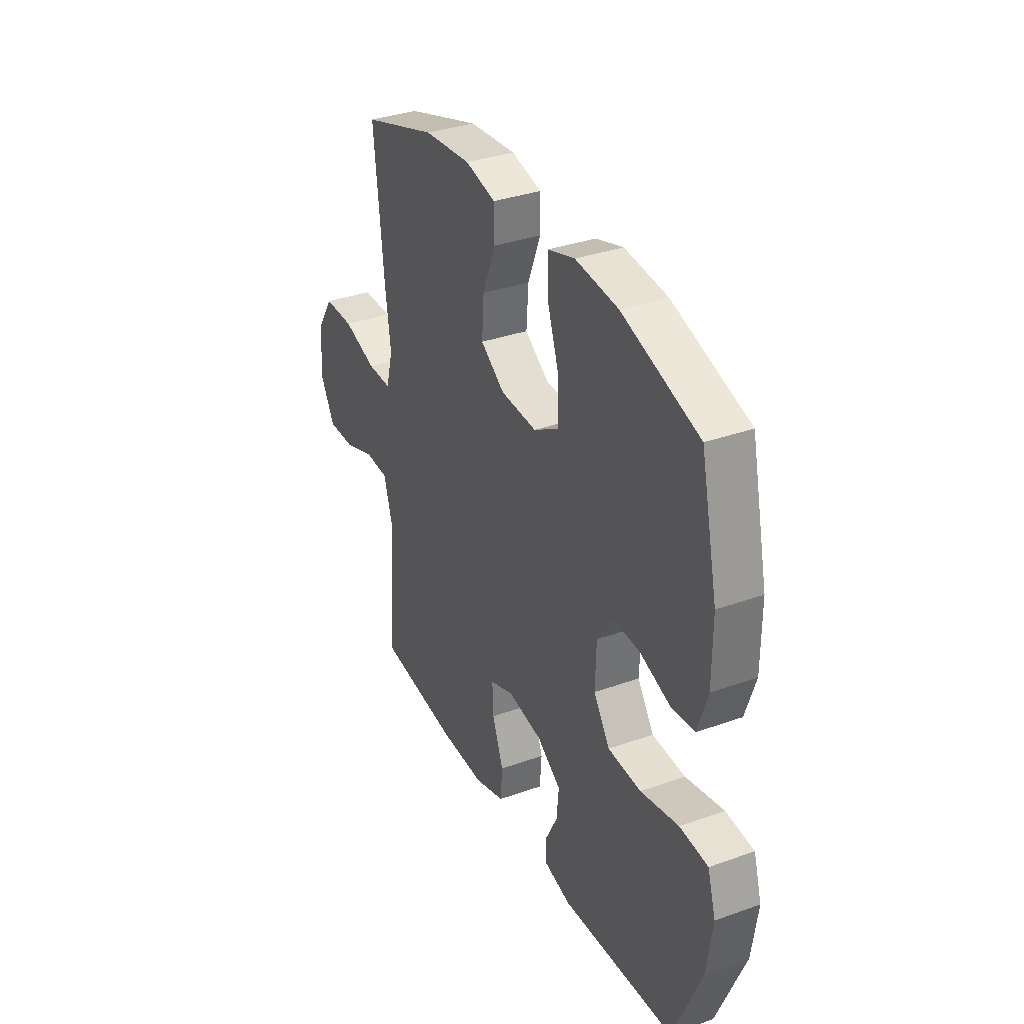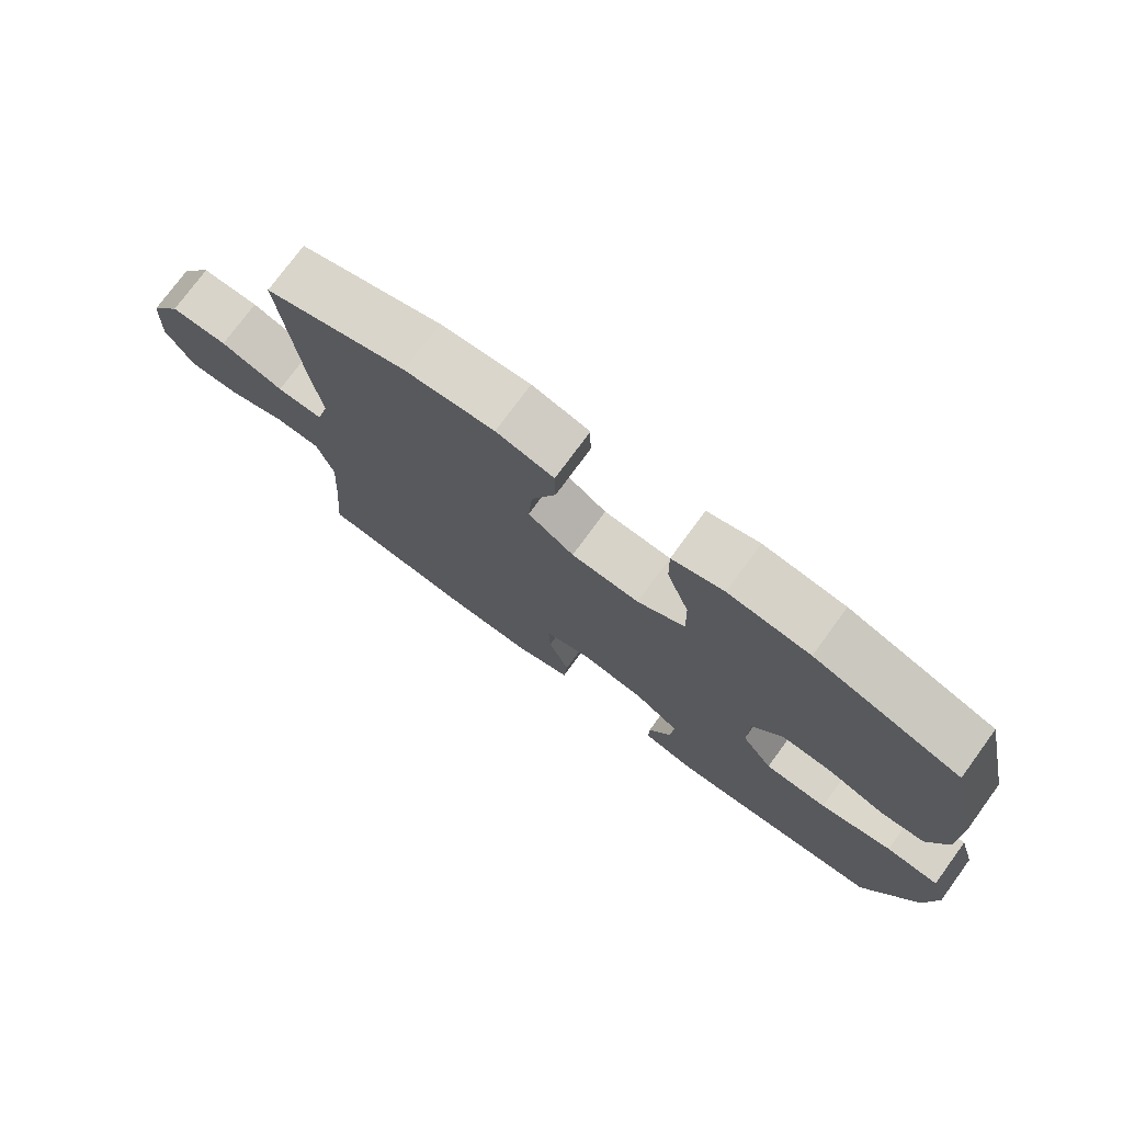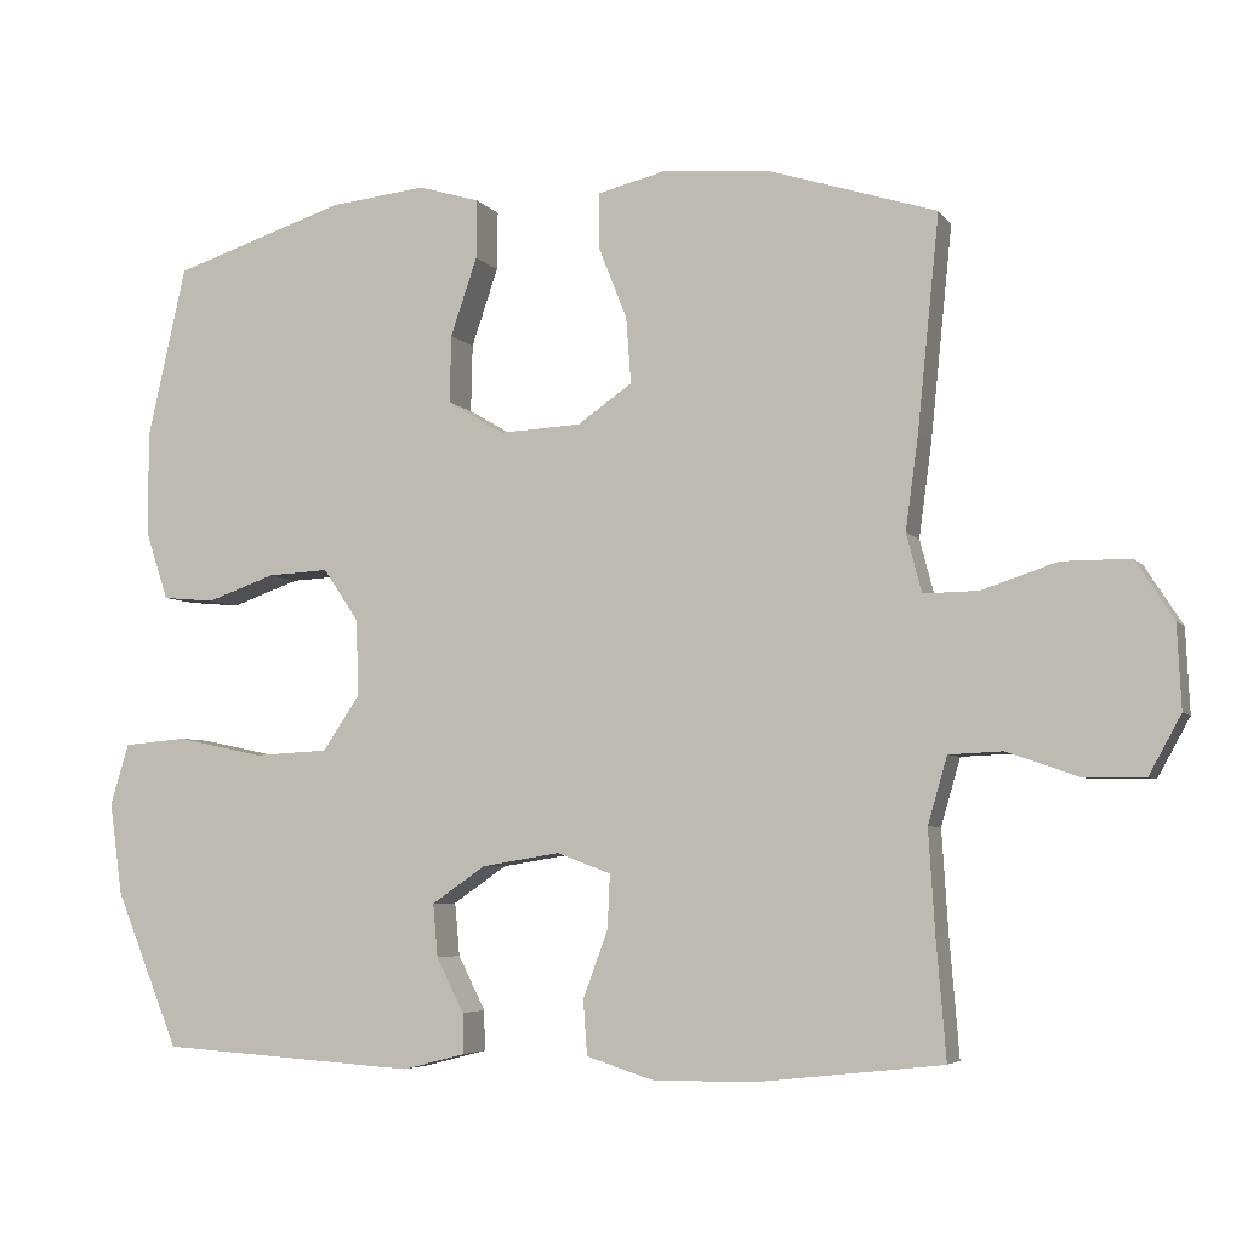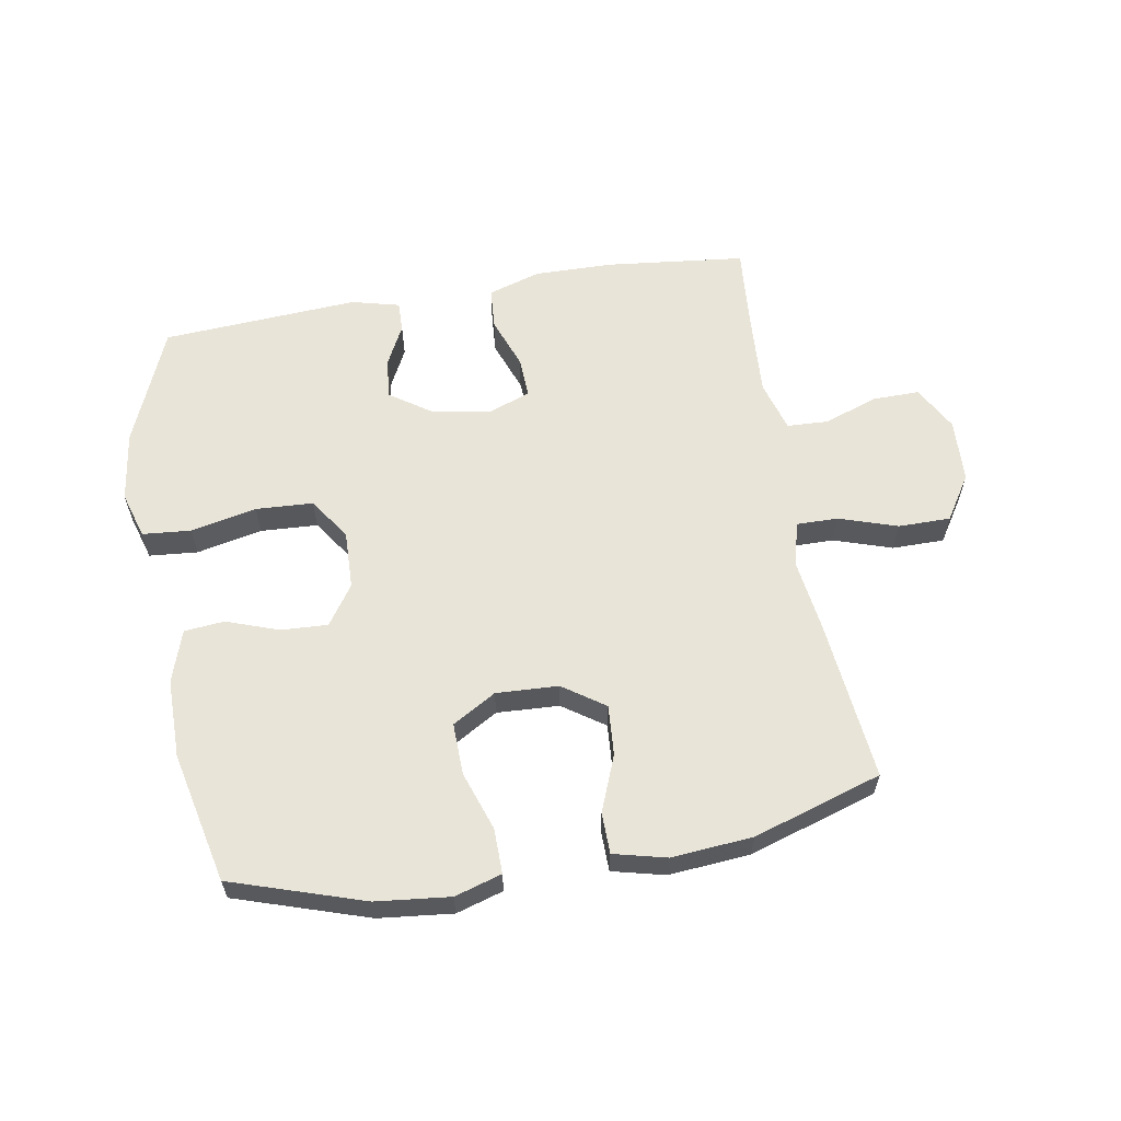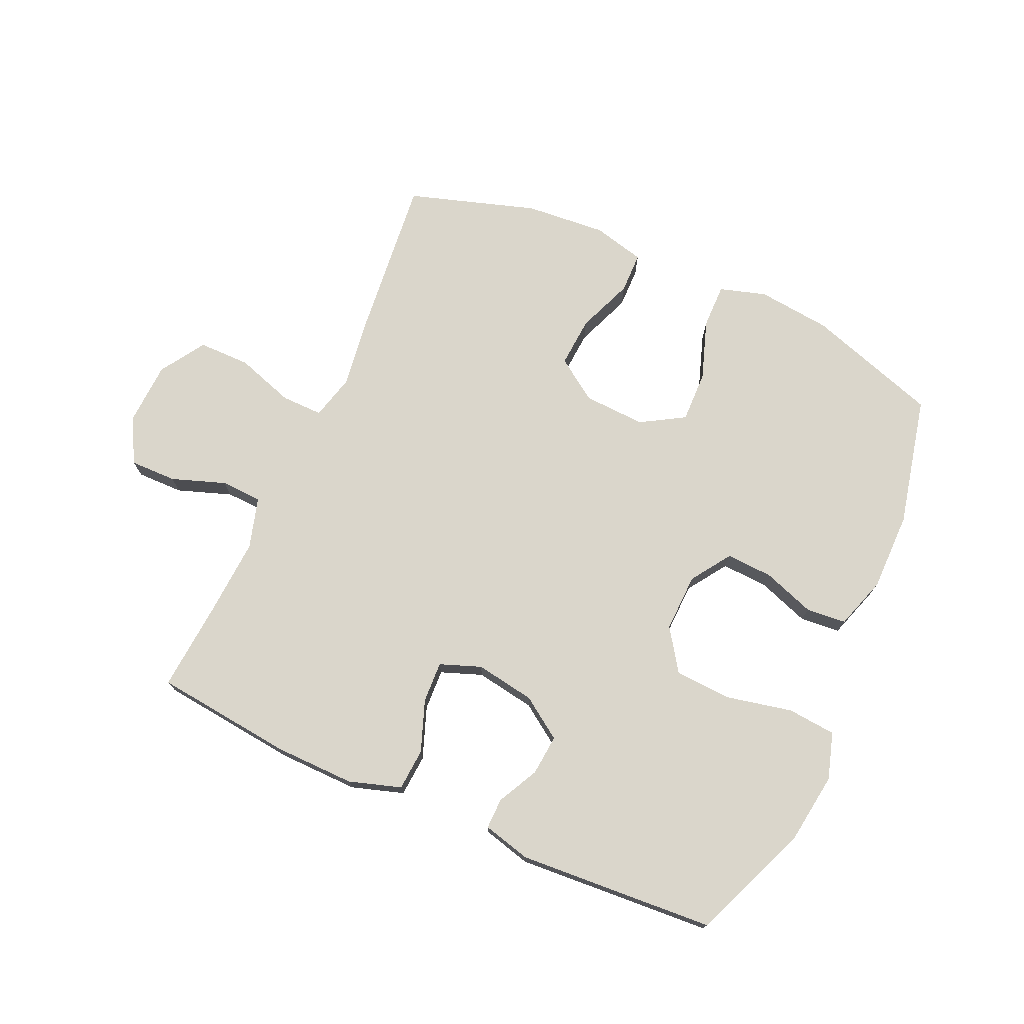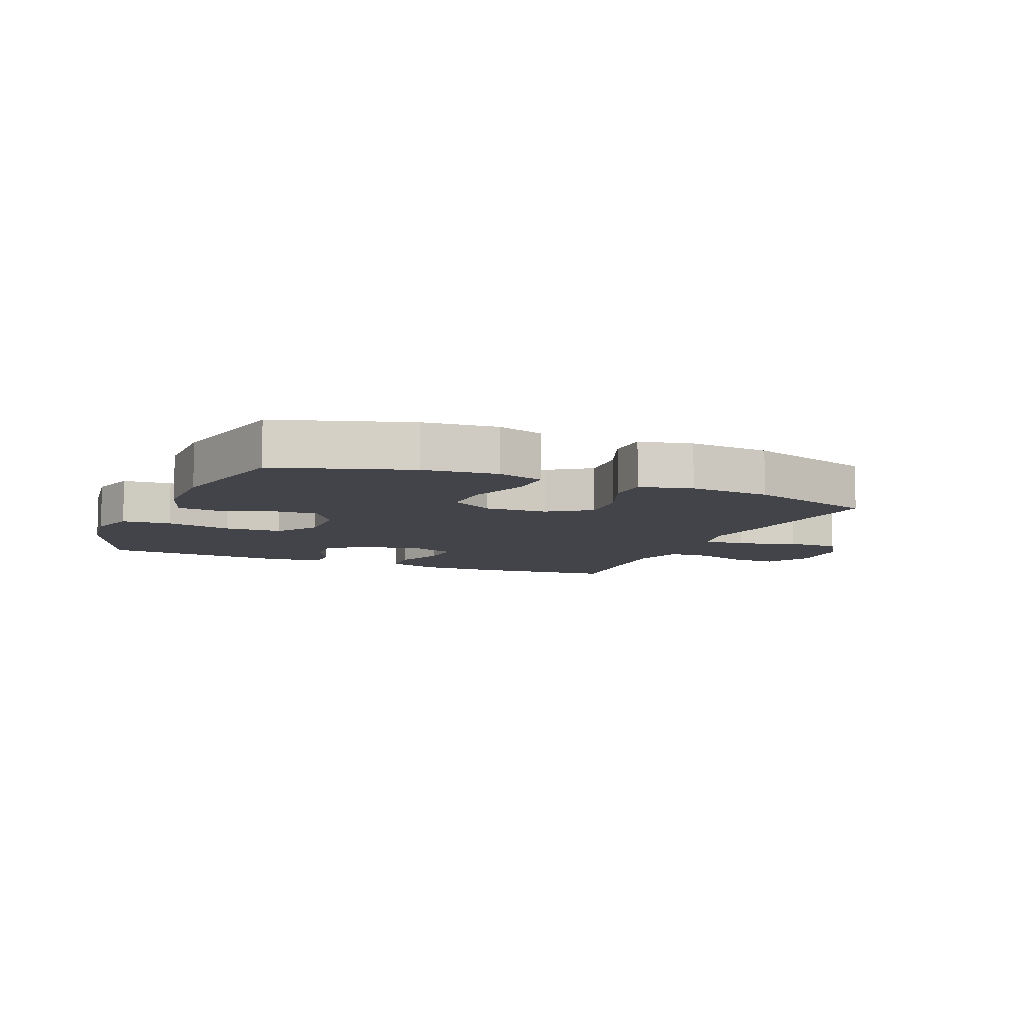
<metadata>
{"format":"obj","ext":"obj","renderer":"f3d","projection":"perspective","resolution":1024,"background":"white","views":[{"elev":34.3,"azim":-115.8,"up":"+Z"},{"elev":75.5,"azim":-143.8,"up":"+Z"},{"elev":-5.1,"azim":19.3,"up":"+Z"},{"elev":60.1,"azim":-9.8,"up":"+Y"},{"elev":73.8,"azim":-155.9,"up":"+Y"},{"elev":-8.5,"azim":-23.0,"up":"+Y"}]}
</metadata>
<code>
v 0.5 0.07 -0.5
v 0.274 0.07 -0.525
v 0.144 0.07 -0.527
v 0.059 0.07 -0.5
v 0.054 0.07 -0.432
v 0.085 0.07 -0.348
v 0.088 0.07 -0.281
v 0.021 0.07 -0.256
v -0.076 0.07 -0.272
v -0.143 0.07 -0.318
v -0.137 0.07 -0.384
v -0.103 0.07 -0.451
v -0.102 0.07 -0.501
v -0.18 0.07 -0.521
v -0.5 0.07 -0.5
v -0.579 0.07 -0.307
v -0.595 0.07 -0.192
v -0.572 0.07 -0.116
v -0.493 0.07 -0.109
v -0.386 0.07 -0.132
v -0.293 0.07 -0.127
v -0.247 0.07 -0.059
v -0.25 0.07 0.036
v -0.294 0.07 0.101
v -0.37 0.07 0.097
v -0.455 0.07 0.067
v -0.52 0.07 0.073
v -0.548 0.07 0.158
v -0.548 0.07 0.287
v -0.5 0.07 0.5
v -0.285 0.07 0.57
v -0.165 0.07 0.583
v -0.089 0.07 0.56
v -0.09 0.07 0.487
v -0.123 0.07 0.39
v -0.125 0.07 0.306
v -0.054 0.07 0.264
v 0.047 0.07 0.269
v 0.115 0.07 0.316
v 0.109 0.07 0.398
v 0.073 0.07 0.489
v 0.074 0.07 0.556
v 0.159 0.07 0.577
v 0.291 0.07 0.566
v 0.5 0.07 0.5
v 0.473 0.07 0.236
v 0.457 0.07 0.119
v 0.476 0.07 0.046
v 0.544 0.07 0.047
v 0.638 0.07 0.078
v 0.723 0.07 0.078
v 0.77 0.07 0.005
v 0.775 0.07 -0.099
v 0.735 0.07 -0.172
v 0.659 0.07 -0.171
v 0.571 0.07 -0.14
v 0.504 0.07 -0.143
v 0.48 0.07 -0.226
v 0.488 0.07 -0.354
v 0.5 0 -0.5
v 0.274 0 -0.525
v 0.144 0 -0.527
v 0.059 0 -0.5
v 0.054 0 -0.432
v 0.085 0 -0.348
v 0.088 0 -0.281
v 0.021 0 -0.256
v -0.076 0 -0.272
v -0.143 0 -0.318
v -0.137 0 -0.384
v -0.103 0 -0.451
v -0.102 0 -0.501
v -0.18 0 -0.521
v -0.5 0 -0.5
v -0.579 0 -0.307
v -0.595 0 -0.192
v -0.572 0 -0.116
v -0.493 0 -0.109
v -0.386 0 -0.132
v -0.293 0 -0.127
v -0.247 0 -0.059
v -0.25 0 0.036
v -0.294 0 0.101
v -0.37 0 0.097
v -0.455 0 0.067
v -0.52 0 0.073
v -0.548 0 0.158
v -0.548 0 0.287
v -0.5 0 0.5
v -0.285 0 0.57
v -0.165 0 0.583
v -0.089 0 0.56
v -0.09 0 0.487
v -0.123 0 0.39
v -0.125 0 0.306
v -0.054 0 0.264
v 0.047 0 0.269
v 0.115 0 0.316
v 0.109 0 0.398
v 0.073 0 0.489
v 0.074 0 0.556
v 0.159 0 0.577
v 0.291 0 0.566
v 0.5 0 0.5
v 0.473 0 0.236
v 0.457 0 0.119
v 0.476 0 0.046
v 0.544 0 0.047
v 0.638 0 0.078
v 0.723 0 0.078
v 0.77 0 0.005
v 0.775 0 -0.099
v 0.735 0 -0.172
v 0.659 0 -0.171
v 0.571 0 -0.14
v 0.504 0 -0.143
v 0.48 0 -0.226
v 0.488 0 -0.354
f 53 54 55 56
f 53 56 57
f 52 53 57
f 49 50 51 52
f 48 49 52 57
f 47 48 57 58
f 45 46 47
f 44 45 47
f 40 41 42 43
f 39 40 43 44
f 32 33 34 35
f 32 35 36
f 31 32 36
f 30 31 36
f 29 30 36 37
f 25 26 27 28
f 24 25 28 29
f 17 18 19 20
f 17 20 21
f 16 17 21
f 15 16 21
f 14 15 21 22
f 11 12 13 14
f 10 11 14 22
f 3 4 5 6
f 3 6 7
f 59 1 2 3
f 59 3 7
f 58 59 7 8
f 39 44 47 58
f 38 39 58 8
f 37 38 8 9
f 24 29 37
f 23 24 37
f 22 23 37
f 9 10 22 37
f 115 114 113 112
f 116 115 112
f 116 112 111
f 111 110 109 108
f 116 111 108 107
f 117 116 107 106
f 106 105 104
f 106 104 103
f 102 101 100 99
f 103 102 99 98
f 94 93 92 91
f 95 94 91
f 95 91 90
f 95 90 89
f 96 95 89 88
f 87 86 85 84
f 88 87 84 83
f 79 78 77 76
f 80 79 76
f 80 76 75
f 80 75 74
f 81 80 74 73
f 73 72 71 70
f 81 73 70 69
f 65 64 63 62
f 66 65 62
f 62 61 60 118
f 66 62 118
f 67 66 118 117
f 117 106 103 98
f 67 117 98 97
f 68 67 97 96
f 96 88 83
f 96 83 82
f 96 82 81
f 96 81 69 68
f 1 60 61 2
f 2 61 62 3
f 3 62 63 4
f 4 63 64 5
f 5 64 65 6
f 6 65 66 7
f 7 66 67 8
f 8 67 68 9
f 9 68 69 10
f 10 69 70 11
f 11 70 71 12
f 12 71 72 13
f 13 72 73 14
f 14 73 74 15
f 15 74 75 16
f 16 75 76 17
f 17 76 77 18
f 18 77 78 19
f 19 78 79 20
f 20 79 80 21
f 21 80 81 22
f 22 81 82 23
f 23 82 83 24
f 24 83 84 25
f 25 84 85 26
f 26 85 86 27
f 27 86 87 28
f 28 87 88 29
f 29 88 89 30
f 30 89 90 31
f 31 90 91 32
f 32 91 92 33
f 33 92 93 34
f 34 93 94 35
f 35 94 95 36
f 36 95 96 37
f 37 96 97 38
f 38 97 98 39
f 39 98 99 40
f 40 99 100 41
f 41 100 101 42
f 42 101 102 43
f 43 102 103 44
f 44 103 104 45
f 45 104 105 46
f 46 105 106 47
f 47 106 107 48
f 48 107 108 49
f 49 108 109 50
f 50 109 110 51
f 51 110 111 52
f 52 111 112 53
f 53 112 113 54
f 54 113 114 55
f 55 114 115 56
f 56 115 116 57
f 57 116 117 58
f 58 117 118 59
f 59 118 60 1

</code>
